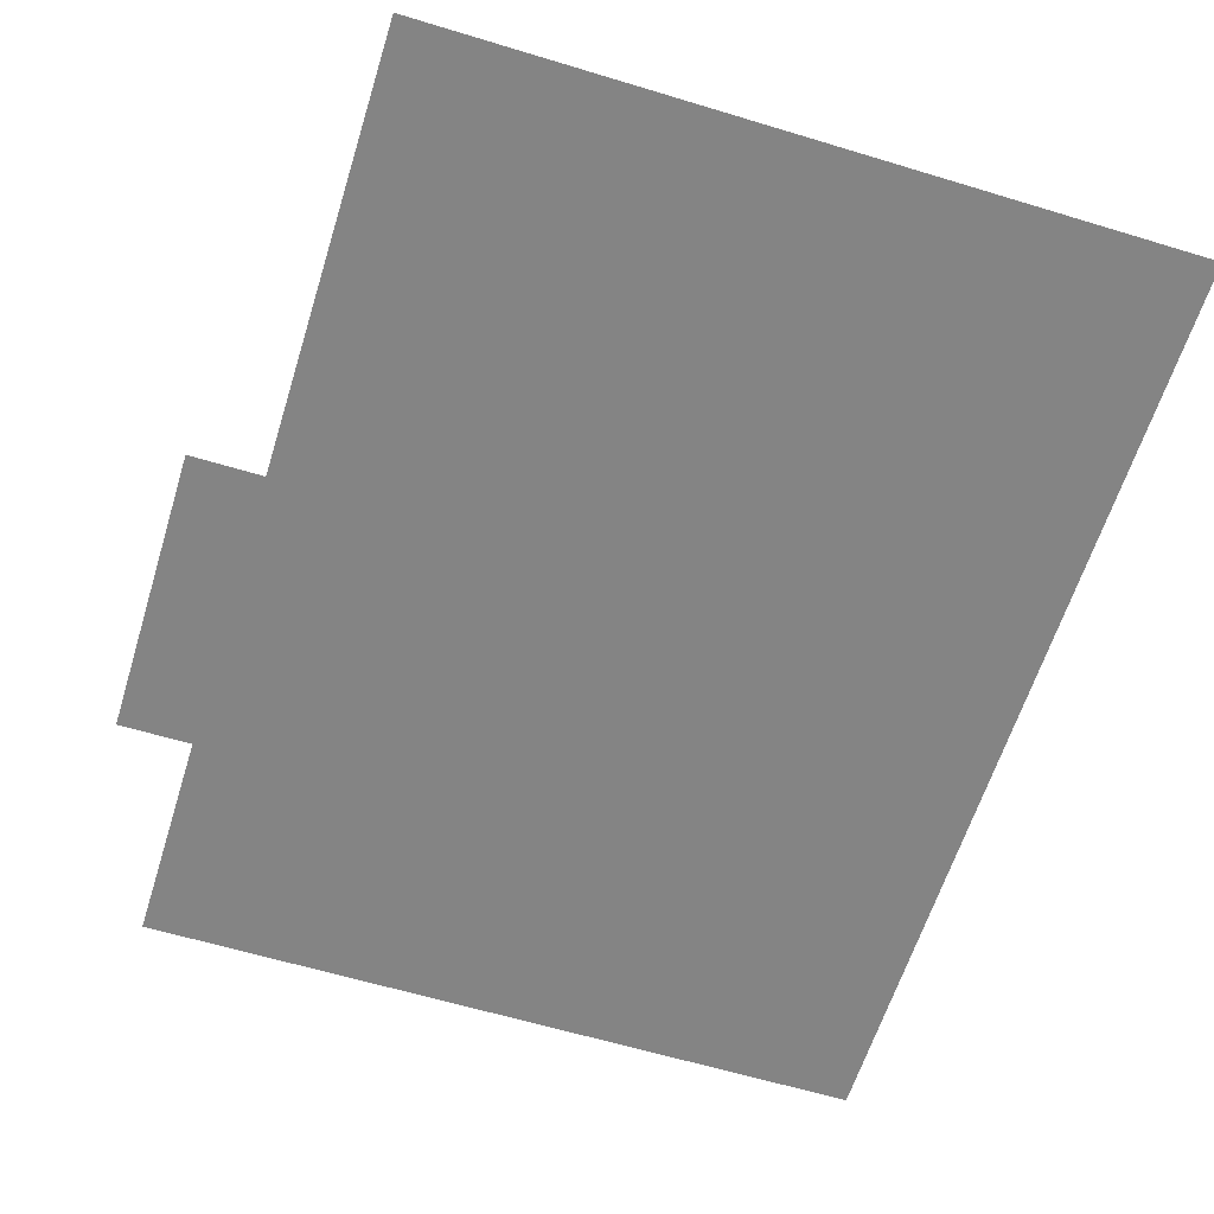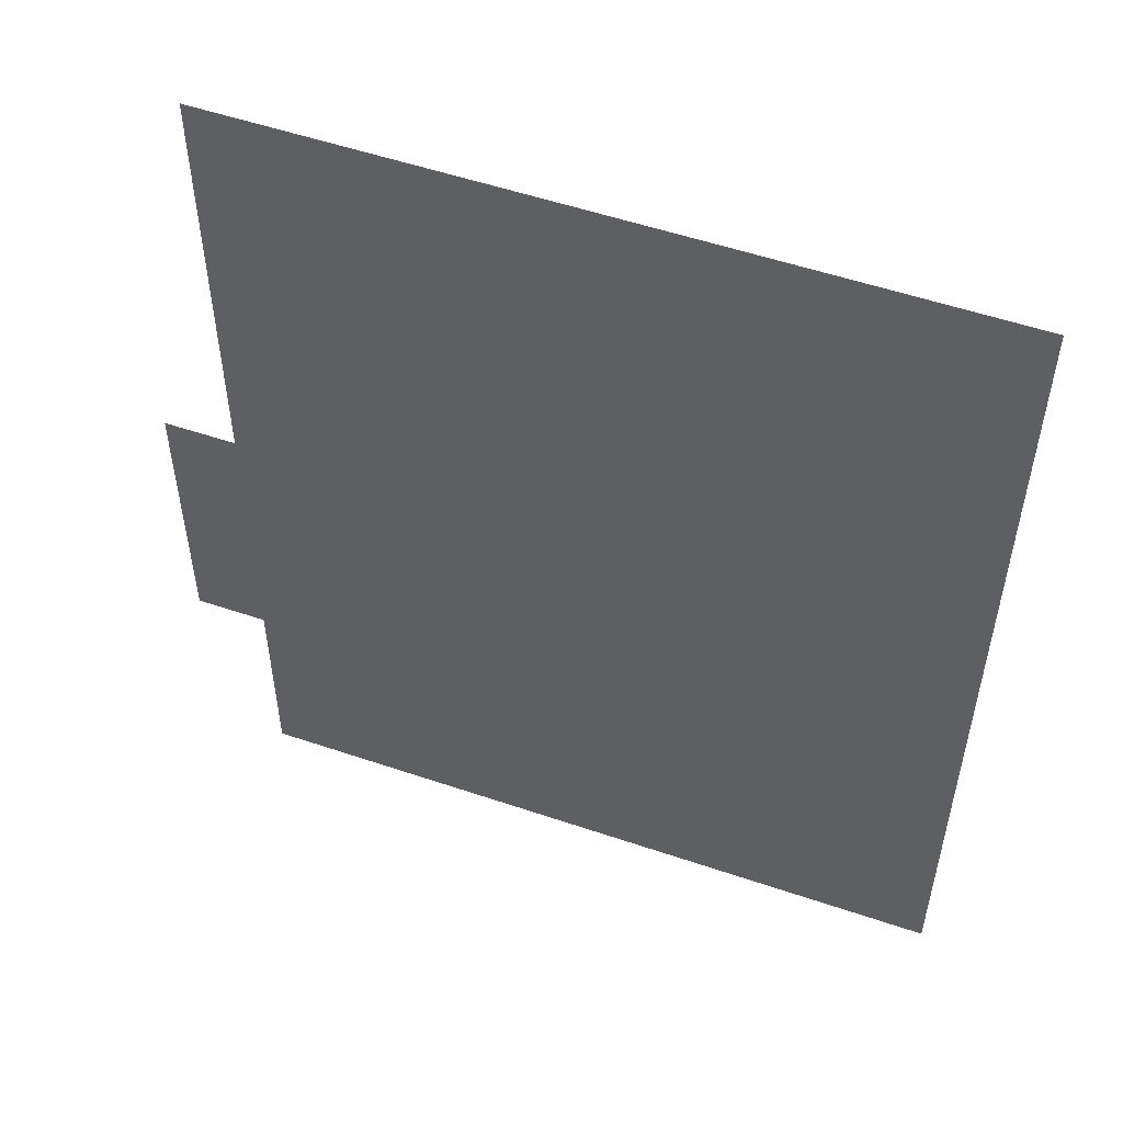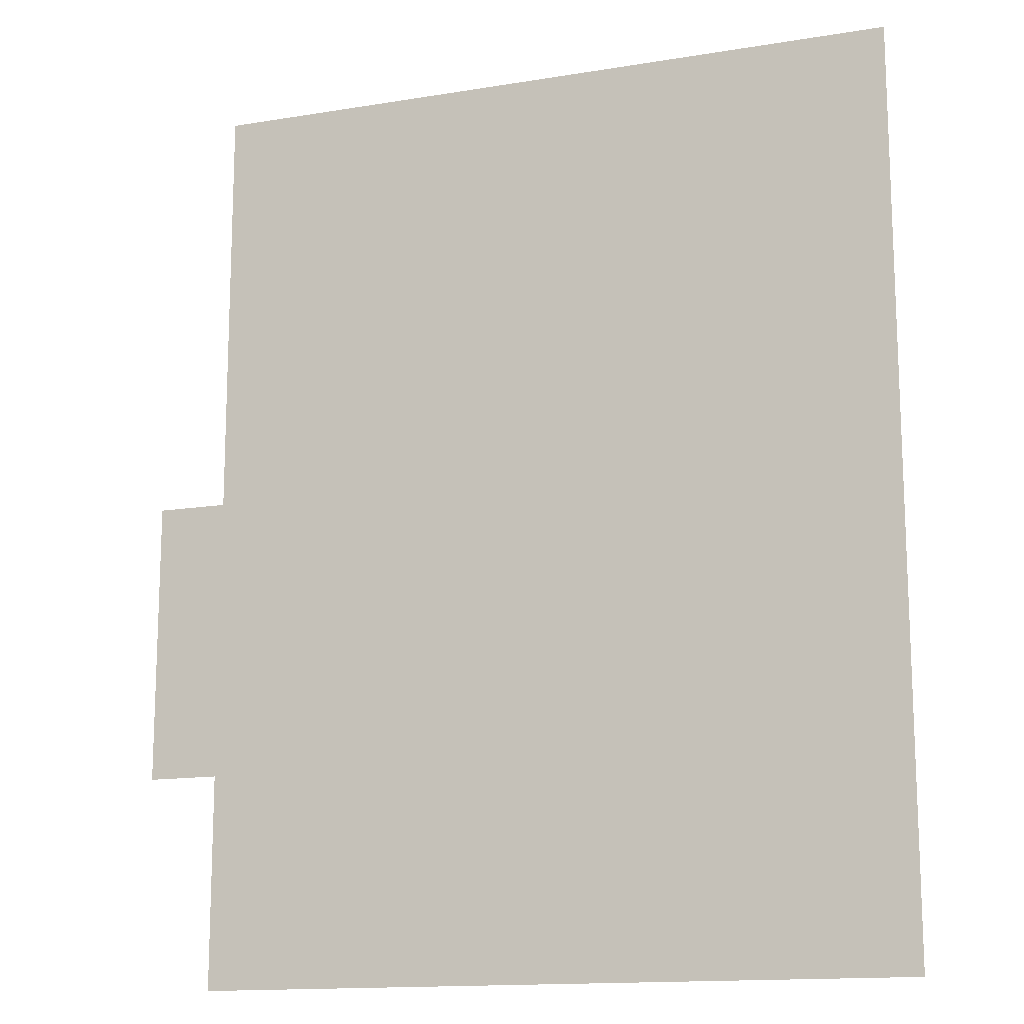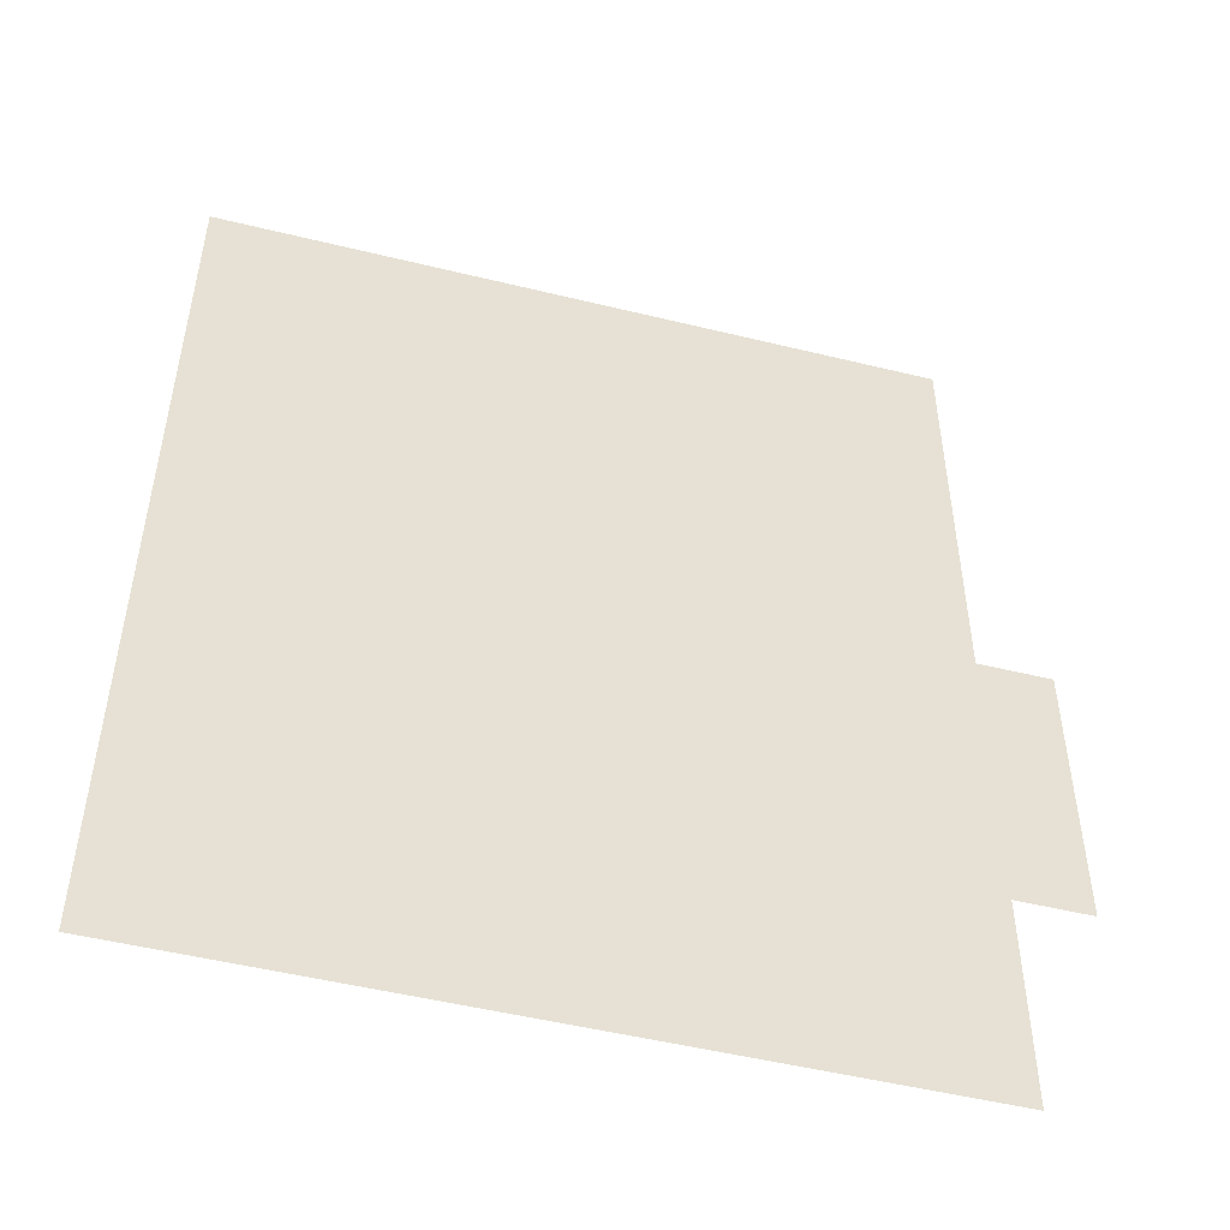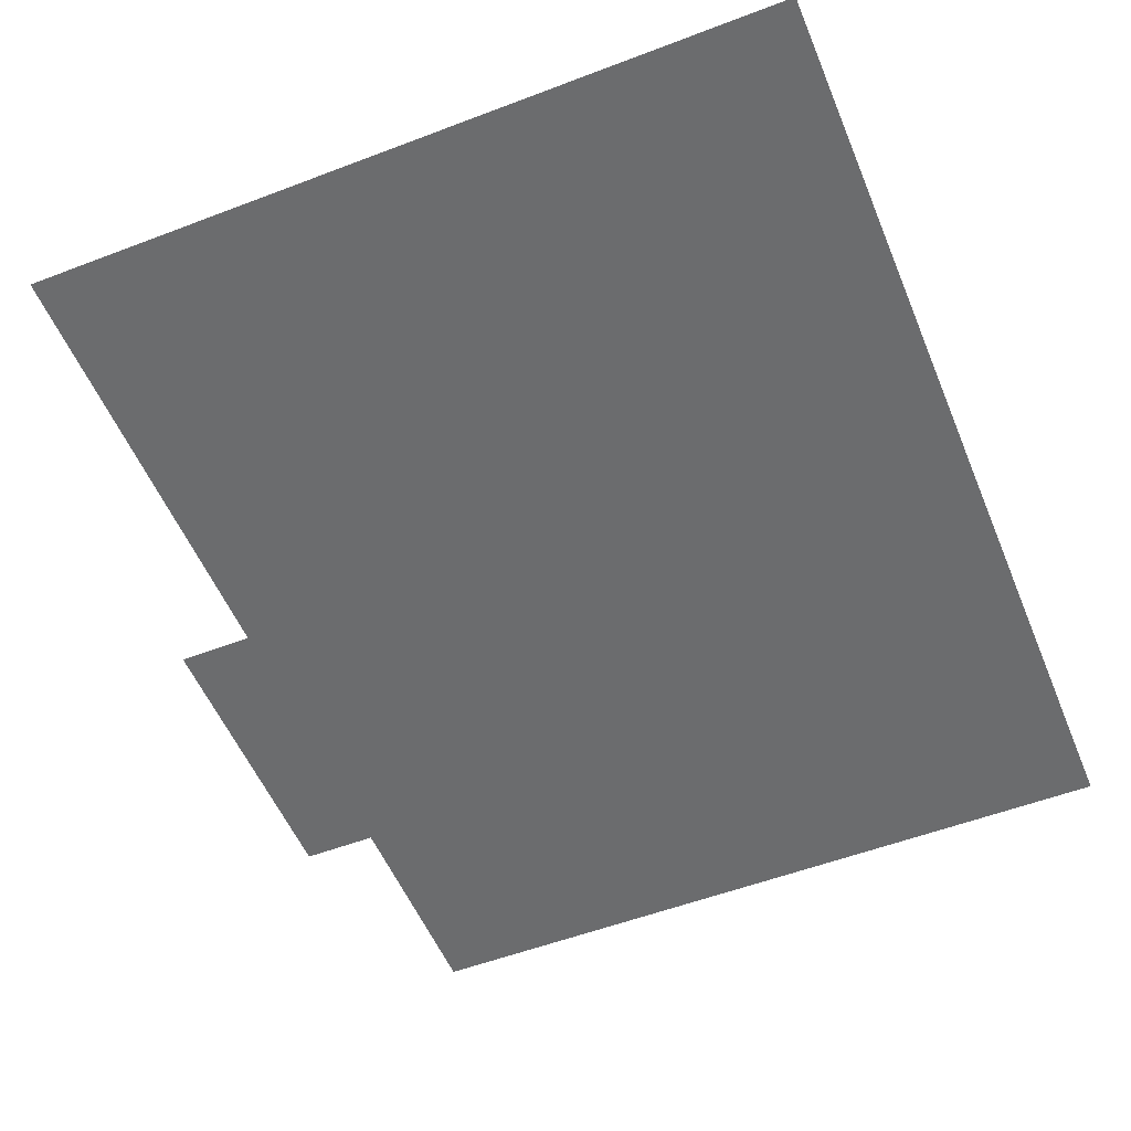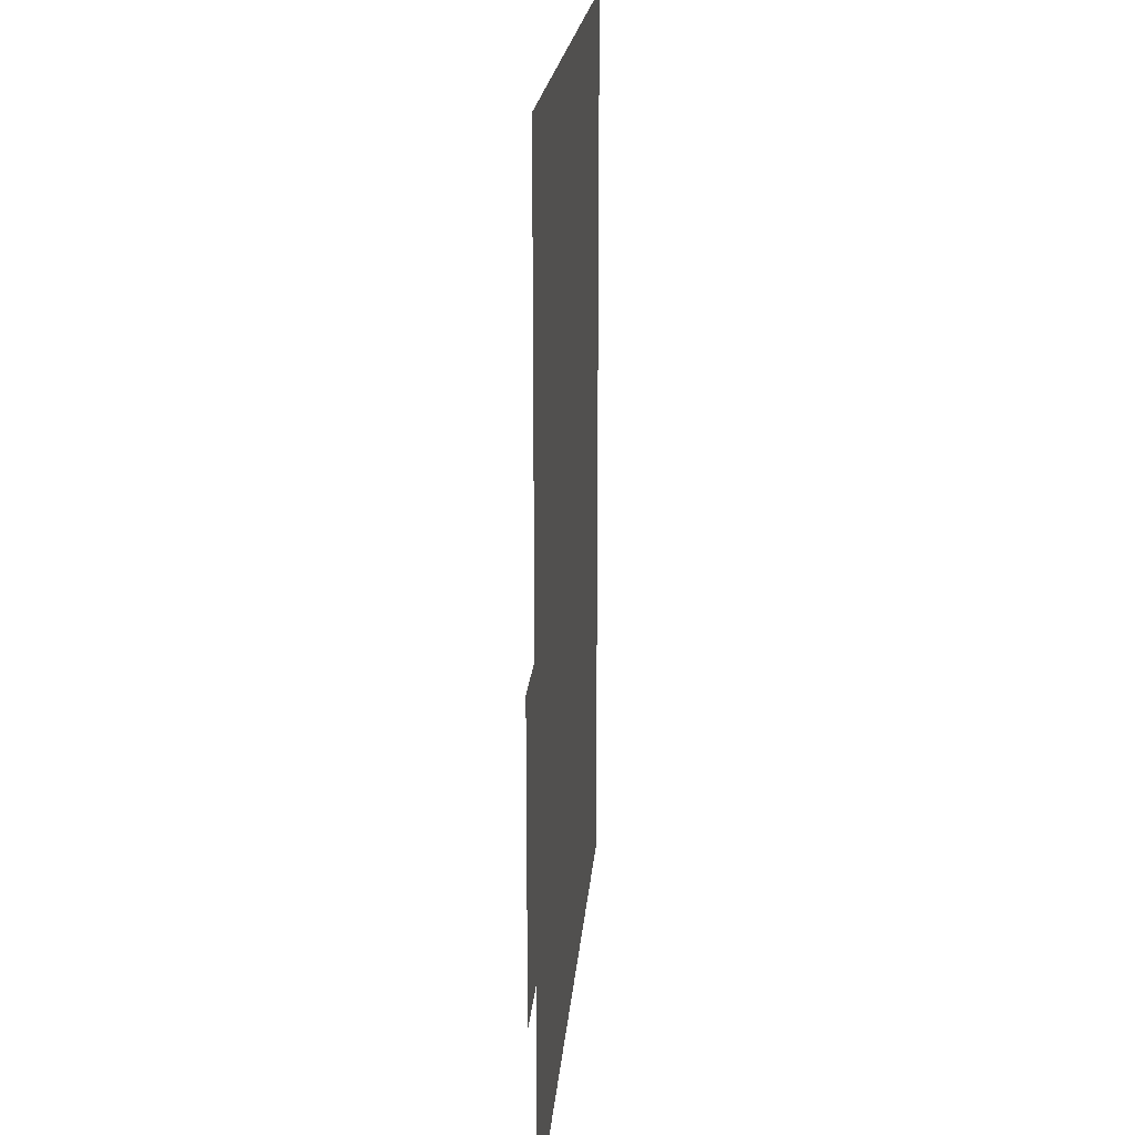
<metadata>
{"format":"obj","ext":"obj","renderer":"f3d","projection":"perspective","resolution":1024,"background":"white","views":[{"elev":-61.3,"azim":162.8,"up":"+Z"},{"elev":53.8,"azim":-160.1,"up":"+Y"},{"elev":-14.5,"azim":-160.3,"up":"+Y"},{"elev":-50.6,"azim":-15.0,"up":"+Y"},{"elev":-53.6,"azim":-157.8,"up":"+Z"},{"elev":19.5,"azim":94.6,"up":"+Y"}]}
</metadata>
<code>
v -50 -12 0
v -51 -12 0
v -51 -11 0
v -50 -11 0
v -51 -12 0
v -52 -12 0
v -52 -11 0
v -51 -11 0
v -52 -12 0
v -53 -12 0
v -53 -11 0
v -52 -11 0
v -53 -12 0
v -54 -12 0
v -54 -11 0
v -53 -11 0
v -54 -12 0
v -55 -12 0
v -55 -11 0
v -54 -11 0
v -55 -12 0
v -56 -12 0
v -56 -11 0
v -55 -11 0
v -56 -12 0
v -57 -12 0
v -57 -11 0
v -56 -11 0
v -57 -12 0
v -58 -12 0
v -58 -11 0
v -57 -11 0
v -58 -12 0
v -59 -12 0
v -59 -11 0
v -58 -11 0
v -59 -12 0
v -60 -12 0
v -60 -11 0
v -59 -11 0
v -50 -13 0
v -51 -13 0
v -51 -12 0
v -50 -12 0
v -51 -13 0
v -52 -13 0
v -52 -12 0
v -51 -12 0
v -52 -13 0
v -53 -13 0
v -53 -12 0
v -52 -12 0
v -53 -13 0
v -54 -13 0
v -54 -12 0
v -53 -12 0
v -54 -13 0
v -55 -13 0
v -55 -12 0
v -54 -12 0
v -55 -13 0
v -56 -13 0
v -56 -12 0
v -55 -12 0
v -56 -13 0
v -57 -13 0
v -57 -12 0
v -56 -12 0
v -57 -13 0
v -58 -13 0
v -58 -12 0
v -57 -12 0
v -58 -13 0
v -59 -13 0
v -59 -12 0
v -58 -12 0
v -59 -13 0
v -60 -13 0
v -60 -12 0
v -59 -12 0
v -50 -14 0
v -51 -14 0
v -51 -13 0
v -50 -13 0
v -51 -14 0
v -52 -14 0
v -52 -13 0
v -51 -13 0
v -52 -14 0
v -53 -14 0
v -53 -13 0
v -52 -13 0
v -53 -14 0
v -54 -14 0
v -54 -13 0
v -53 -13 0
v -54 -14 0
v -55 -14 0
v -55 -13 0
v -54 -13 0
v -55 -14 0
v -56 -14 0
v -56 -13 0
v -55 -13 0
v -56 -14 0
v -57 -14 0
v -57 -13 0
v -56 -13 0
v -57 -14 0
v -58 -14 0
v -58 -13 0
v -57 -13 0
v -58 -14 0
v -59 -14 0
v -59 -13 0
v -58 -13 0
v -59 -14 0
v -60 -14 0
v -60 -13 0
v -59 -13 0
v -50 -15 0
v -51 -15 0
v -51 -14 0
v -50 -14 0
v -51 -15 0
v -52 -15 0
v -52 -14 0
v -51 -14 0
v -52 -15 0
v -53 -15 0
v -53 -14 0
v -52 -14 0
v -53 -15 0
v -54 -15 0
v -54 -14 0
v -53 -14 0
v -54 -15 0
v -55 -15 0
v -55 -14 0
v -54 -14 0
v -55 -15 0
v -56 -15 0
v -56 -14 0
v -55 -14 0
v -56 -15 0
v -57 -15 0
v -57 -14 0
v -56 -14 0
v -57 -15 0
v -58 -15 0
v -58 -14 0
v -57 -14 0
v -58 -15 0
v -59 -15 0
v -59 -14 0
v -58 -14 0
v -59 -15 0
v -60 -15 0
v -60 -14 0
v -59 -14 0
v -50 -16 0
v -51 -16 0
v -51 -15 0
v -50 -15 0
v -51 -16 0
v -52 -16 0
v -52 -15 0
v -51 -15 0
v -52 -16 0
v -53 -16 0
v -53 -15 0
v -52 -15 0
v -53 -16 0
v -54 -16 0
v -54 -15 0
v -53 -15 0
v -54 -16 0
v -55 -16 0
v -55 -15 0
v -54 -15 0
v -55 -16 0
v -56 -16 0
v -56 -15 0
v -55 -15 0
v -56 -16 0
v -57 -16 0
v -57 -15 0
v -56 -15 0
v -57 -16 0
v -58 -16 0
v -58 -15 0
v -57 -15 0
v -58 -16 0
v -59 -16 0
v -59 -15 0
v -58 -15 0
v -59 -16 0
v -60 -16 0
v -60 -15 0
v -59 -15 0
v -50 -17 0
v -51 -17 0
v -51 -16 0
v -50 -16 0
v -51 -17 0
v -52 -17 0
v -52 -16 0
v -51 -16 0
v -52 -17 0
v -53 -17 0
v -53 -16 0
v -52 -16 0
v -53 -17 0
v -54 -17 0
v -54 -16 0
v -53 -16 0
v -54 -17 0
v -55 -17 0
v -55 -16 0
v -54 -16 0
v -55 -17 0
v -56 -17 0
v -56 -16 0
v -55 -16 0
v -56 -17 0
v -57 -17 0
v -57 -16 0
v -56 -16 0
v -57 -17 0
v -58 -17 0
v -58 -16 0
v -57 -16 0
v -58 -17 0
v -59 -17 0
v -59 -16 0
v -58 -16 0
v -59 -17 0
v -60 -17 0
v -60 -16 0
v -59 -16 0
v -49 -18 0
v -50 -18 0
v -50 -17 0
v -49 -17 0
v -50 -18 0
v -51 -18 0
v -51 -17 0
v -50 -17 0
v -51 -18 0
v -52 -18 0
v -52 -17 0
v -51 -17 0
v -52 -18 0
v -53 -18 0
v -53 -17 0
v -52 -17 0
v -53 -18 0
v -54 -18 0
v -54 -17 0
v -53 -17 0
v -54 -18 0
v -55 -18 0
v -55 -17 0
v -54 -17 0
v -55 -18 0
v -56 -18 0
v -56 -17 0
v -55 -17 0
v -56 -18 0
v -57 -18 0
v -57 -17 0
v -56 -17 0
v -57 -18 0
v -58 -18 0
v -58 -17 0
v -57 -17 0
v -58 -18 0
v -59 -18 0
v -59 -17 0
v -58 -17 0
v -59 -18 0
v -60 -18 0
v -60 -17 0
v -59 -17 0
v -49 -19 0
v -50 -19 0
v -50 -18 0
v -49 -18 0
v -50 -19 0
v -51 -19 0
v -51 -18 0
v -50 -18 0
v -51 -19 0
v -52 -19 0
v -52 -18 0
v -51 -18 0
v -52 -19 0
v -53 -19 0
v -53 -18 0
v -52 -18 0
v -53 -19 0
v -54 -19 0
v -54 -18 0
v -53 -18 0
v -54 -19 0
v -55 -19 0
v -55 -18 0
v -54 -18 0
v -55 -19 0
v -56 -19 0
v -56 -18 0
v -55 -18 0
v -56 -19 0
v -57 -19 0
v -57 -18 0
v -56 -18 0
v -57 -19 0
v -58 -19 0
v -58 -18 0
v -57 -18 0
v -58 -19 0
v -59 -19 0
v -59 -18 0
v -58 -18 0
v -59 -19 0
v -60 -19 0
v -60 -18 0
v -59 -18 0
v -49 -20 0
v -50 -20 0
v -50 -19 0
v -49 -19 0
v -50 -20 0
v -51 -20 0
v -51 -19 0
v -50 -19 0
v -51 -20 0
v -52 -20 0
v -52 -19 0
v -51 -19 0
v -52 -20 0
v -53 -20 0
v -53 -19 0
v -52 -19 0
v -53 -20 0
v -54 -20 0
v -54 -19 0
v -53 -19 0
v -54 -20 0
v -55 -20 0
v -55 -19 0
v -54 -19 0
v -55 -20 0
v -56 -20 0
v -56 -19 0
v -55 -19 0
v -56 -20 0
v -57 -20 0
v -57 -19 0
v -56 -19 0
v -57 -20 0
v -58 -20 0
v -58 -19 0
v -57 -19 0
v -58 -20 0
v -59 -20 0
v -59 -19 0
v -58 -19 0
v -59 -20 0
v -60 -20 0
v -60 -19 0
v -59 -19 0
v -49 -21 0
v -50 -21 0
v -50 -20 0
v -49 -20 0
v -50 -21 0
v -51 -21 0
v -51 -20 0
v -50 -20 0
v -51 -21 0
v -52 -21 0
v -52 -20 0
v -51 -20 0
v -52 -21 0
v -53 -21 0
v -53 -20 0
v -52 -20 0
v -53 -21 0
v -54 -21 0
v -54 -20 0
v -53 -20 0
v -54 -21 0
v -55 -21 0
v -55 -20 0
v -54 -20 0
v -55 -21 0
v -56 -21 0
v -56 -20 0
v -55 -20 0
v -56 -21 0
v -57 -21 0
v -57 -20 0
v -56 -20 0
v -57 -21 0
v -58 -21 0
v -58 -20 0
v -57 -20 0
v -58 -21 0
v -59 -21 0
v -59 -20 0
v -58 -20 0
v -59 -21 0
v -60 -21 0
v -60 -20 0
v -59 -20 0
v -50 -22 0
v -51 -22 0
v -51 -21 0
v -50 -21 0
v -51 -22 0
v -52 -22 0
v -52 -21 0
v -51 -21 0
v -52 -22 0
v -53 -22 0
v -53 -21 0
v -52 -21 0
v -53 -22 0
v -54 -22 0
v -54 -21 0
v -53 -21 0
v -54 -22 0
v -55 -22 0
v -55 -21 0
v -54 -21 0
v -55 -22 0
v -56 -22 0
v -56 -21 0
v -55 -21 0
v -56 -22 0
v -57 -22 0
v -57 -21 0
v -56 -21 0
v -57 -22 0
v -58 -22 0
v -58 -21 0
v -57 -21 0
v -58 -22 0
v -59 -22 0
v -59 -21 0
v -58 -21 0
v -59 -22 0
v -60 -22 0
v -60 -21 0
v -59 -21 0
v -50 -23 0
v -51 -23 0
v -51 -22 0
v -50 -22 0
v -51 -23 0
v -52 -23 0
v -52 -22 0
v -51 -22 0
v -52 -23 0
v -53 -23 0
v -53 -22 0
v -52 -22 0
v -53 -23 0
v -54 -23 0
v -54 -22 0
v -53 -22 0
v -54 -23 0
v -55 -23 0
v -55 -22 0
v -54 -22 0
v -55 -23 0
v -56 -23 0
v -56 -22 0
v -55 -22 0
v -56 -23 0
v -57 -23 0
v -57 -22 0
v -56 -22 0
v -57 -23 0
v -58 -23 0
v -58 -22 0
v -57 -22 0
v -58 -23 0
v -59 -23 0
v -59 -22 0
v -58 -22 0
v -59 -23 0
v -60 -23 0
v -60 -22 0
v -59 -22 0
v -50 -24 0
v -51 -24 0
v -51 -23 0
v -50 -23 0
v -51 -24 0
v -52 -24 0
v -52 -23 0
v -51 -23 0
v -52 -24 0
v -53 -24 0
v -53 -23 0
v -52 -23 0
v -53 -24 0
v -54 -24 0
v -54 -23 0
v -53 -23 0
v -54 -24 0
v -55 -24 0
v -55 -23 0
v -54 -23 0
v -55 -24 0
v -56 -24 0
v -56 -23 0
v -55 -23 0
v -56 -24 0
v -57 -24 0
v -57 -23 0
v -56 -23 0
v -57 -24 0
v -58 -24 0
v -58 -23 0
v -57 -23 0
v -58 -24 0
v -59 -24 0
v -59 -23 0
v -58 -23 0
v -59 -24 0
v -60 -24 0
v -60 -23 0
v -59 -23 0
g Level-4_mesh_0004
f 1 2 3 4
f 5 6 7 8
f 9 10 11 12
f 13 14 15 16
f 17 18 19 20
f 21 22 23 24
f 25 26 27 28
f 29 30 31 32
f 33 34 35 36
f 37 38 39 40
f 41 42 43 44
f 45 46 47 48
f 49 50 51 52
f 53 54 55 56
f 57 58 59 60
f 61 62 63 64
f 65 66 67 68
f 69 70 71 72
f 73 74 75 76
f 77 78 79 80
f 81 82 83 84
f 85 86 87 88
f 89 90 91 92
f 93 94 95 96
f 97 98 99 100
f 101 102 103 104
f 105 106 107 108
f 109 110 111 112
f 113 114 115 116
f 117 118 119 120
f 121 122 123 124
f 125 126 127 128
f 129 130 131 132
f 133 134 135 136
f 137 138 139 140
f 141 142 143 144
f 145 146 147 148
f 149 150 151 152
f 153 154 155 156
f 157 158 159 160
f 161 162 163 164
f 165 166 167 168
f 169 170 171 172
f 173 174 175 176
f 177 178 179 180
f 181 182 183 184
f 185 186 187 188
f 189 190 191 192
f 193 194 195 196
f 197 198 199 200
f 201 202 203 204
f 205 206 207 208
f 209 210 211 212
f 213 214 215 216
f 217 218 219 220
f 221 222 223 224
f 225 226 227 228
f 229 230 231 232
f 233 234 235 236
f 237 238 239 240
f 241 242 243 244
f 245 246 247 248
f 249 250 251 252
f 253 254 255 256
f 257 258 259 260
f 261 262 263 264
f 265 266 267 268
f 269 270 271 272
f 273 274 275 276
f 277 278 279 280
f 281 282 283 284
f 285 286 287 288
f 289 290 291 292
f 293 294 295 296
f 297 298 299 300
f 301 302 303 304
f 305 306 307 308
f 309 310 311 312
f 313 314 315 316
f 317 318 319 320
f 321 322 323 324
f 325 326 327 328
f 329 330 331 332
f 333 334 335 336
f 337 338 339 340
f 341 342 343 344
f 345 346 347 348
f 349 350 351 352
f 353 354 355 356
f 357 358 359 360
f 361 362 363 364
f 365 366 367 368
f 369 370 371 372
f 373 374 375 376
f 377 378 379 380
f 381 382 383 384
f 385 386 387 388
f 389 390 391 392
f 393 394 395 396
f 397 398 399 400
f 401 402 403 404
f 405 406 407 408
f 409 410 411 412
f 413 414 415 416
f 417 418 419 420
f 421 422 423 424
f 425 426 427 428
f 429 430 431 432
f 433 434 435 436
f 437 438 439 440
f 441 442 443 444
f 445 446 447 448
f 449 450 451 452
f 453 454 455 456
f 457 458 459 460
f 461 462 463 464
f 465 466 467 468
f 469 470 471 472
f 473 474 475 476
f 477 478 479 480
f 481 482 483 484
f 485 486 487 488
f 489 490 491 492
f 493 494 495 496
f 497 498 499 500
f 501 502 503 504
f 505 506 507 508
f 509 510 511 512
f 513 514 515 516
f 517 518 519 520
f 521 522 523 524
f 525 526 527 528
f 529 530 531 532
f 533 534 535 536

</code>
